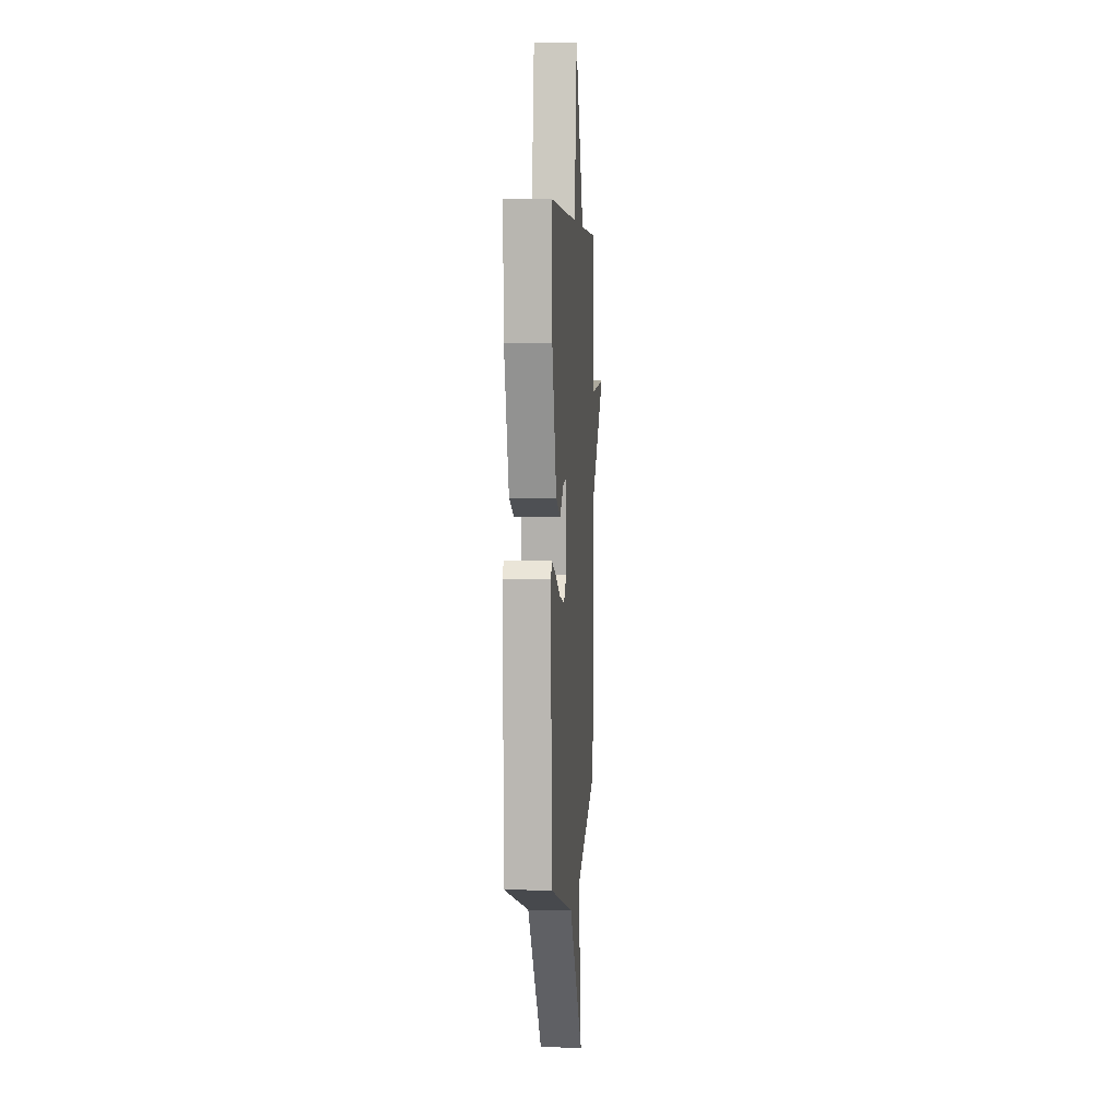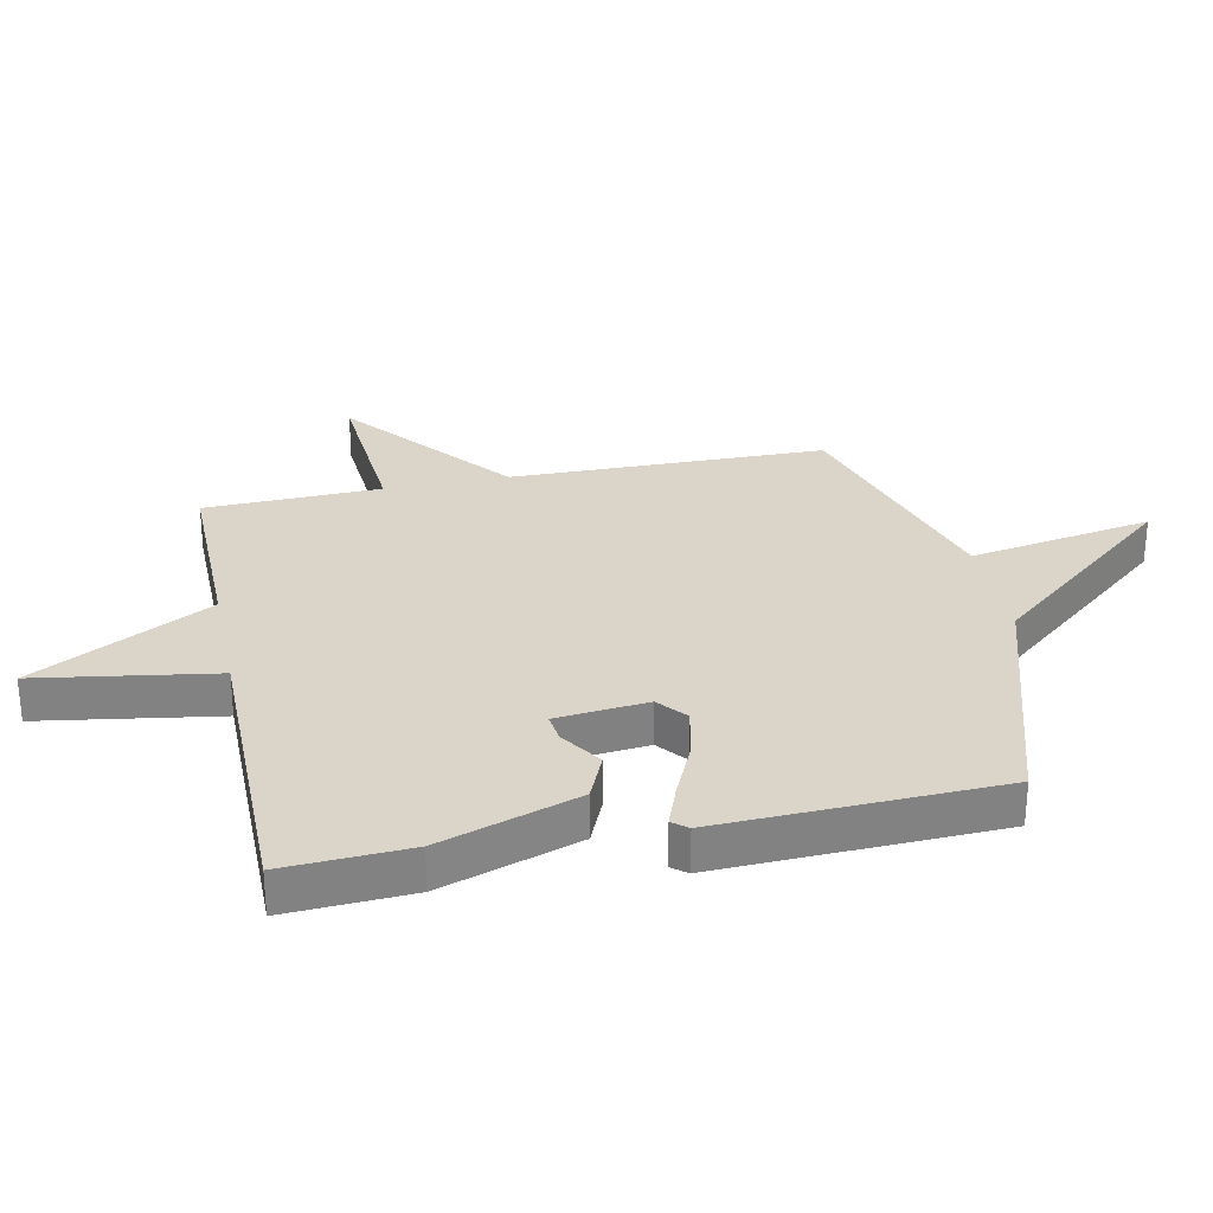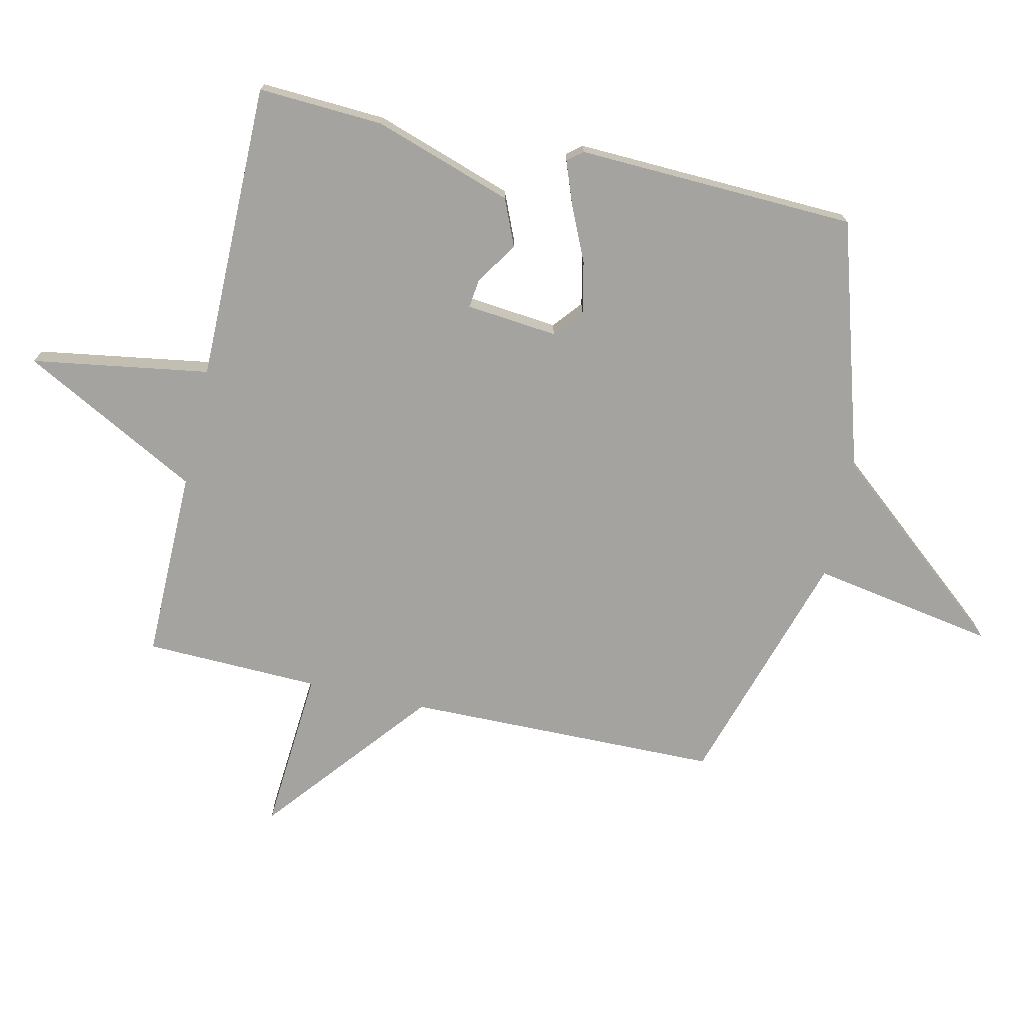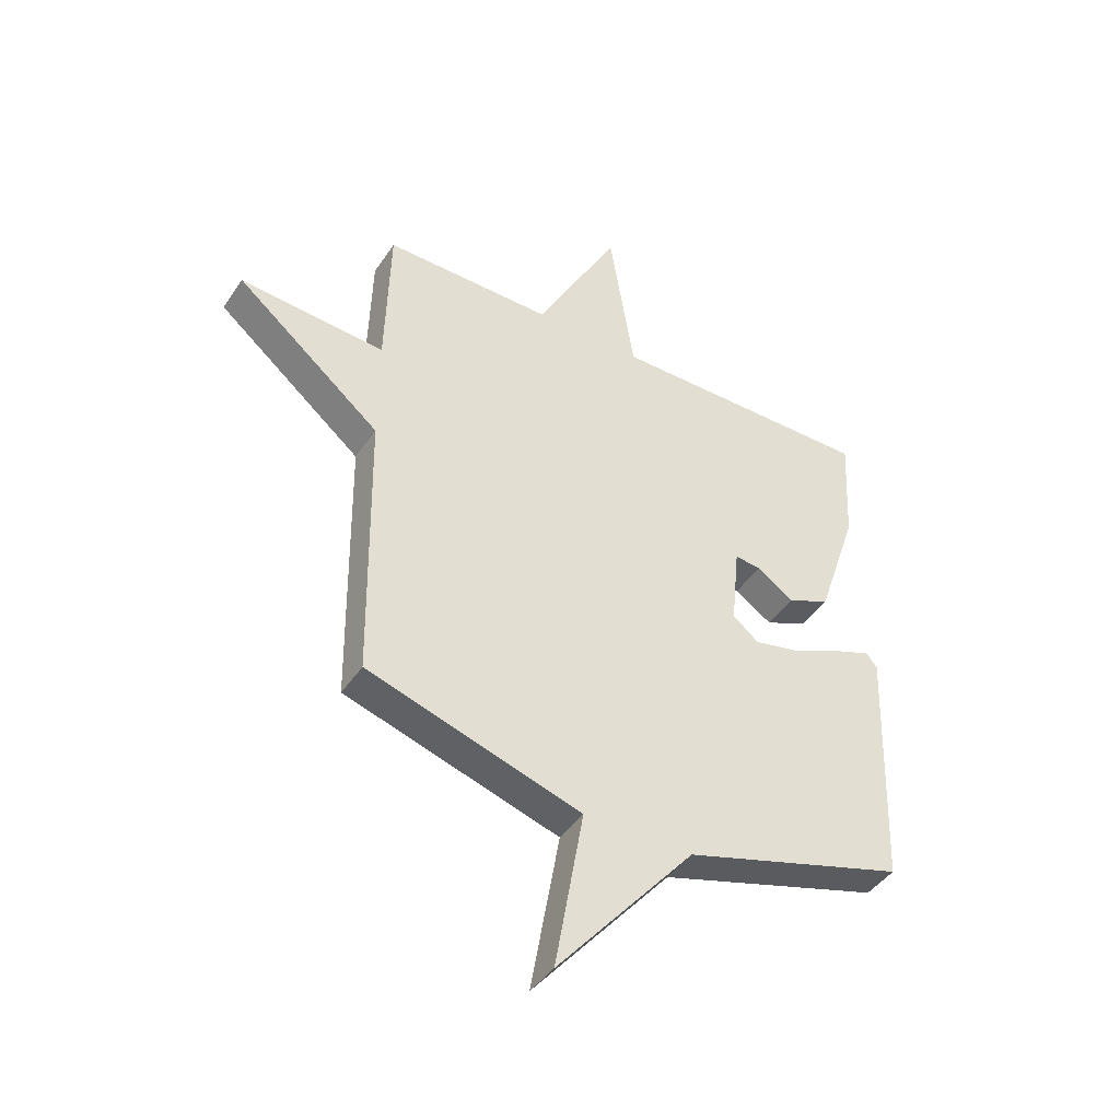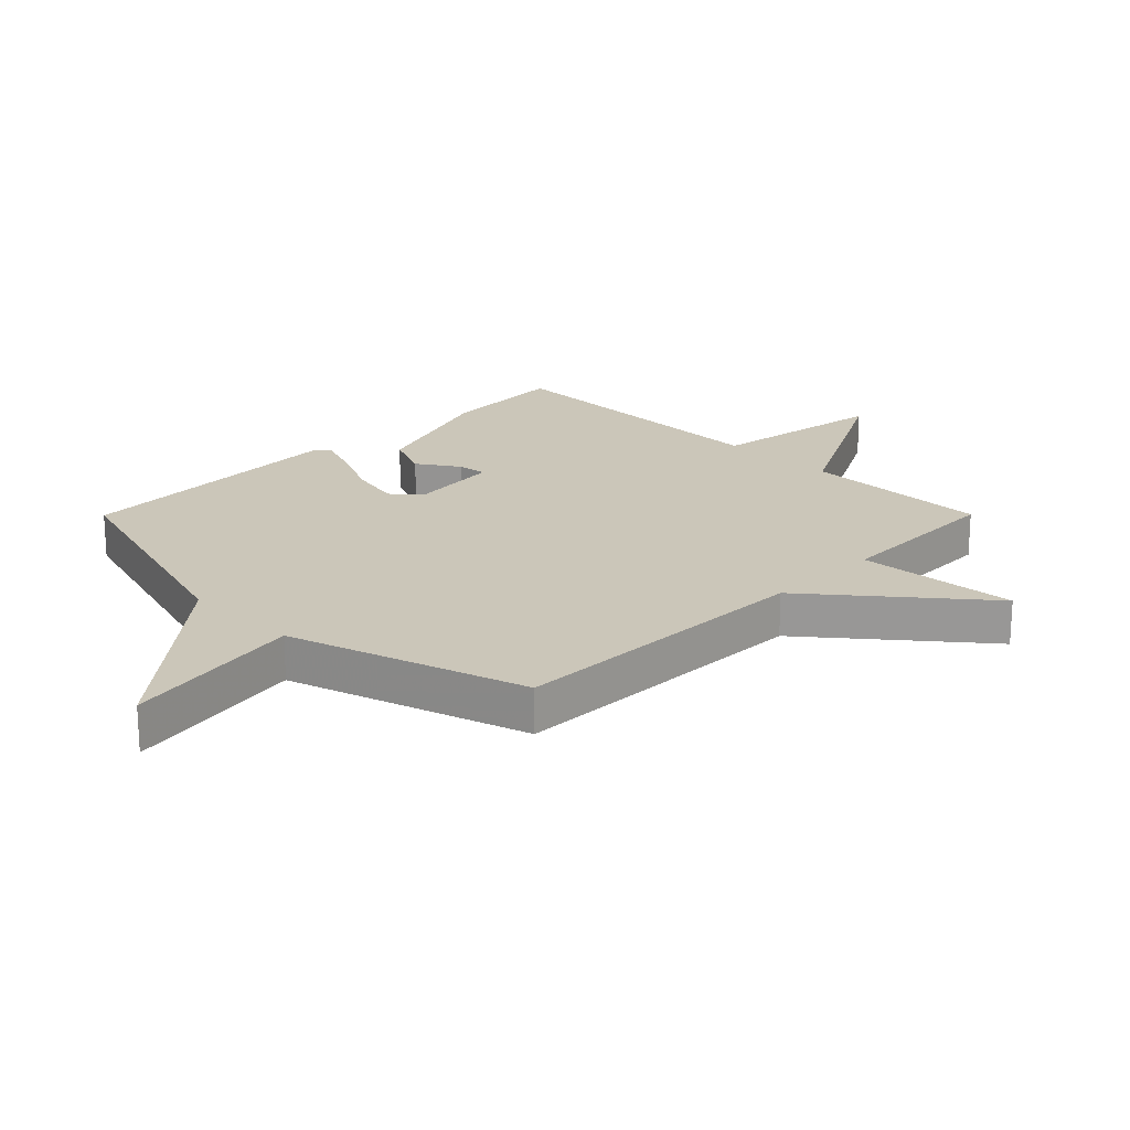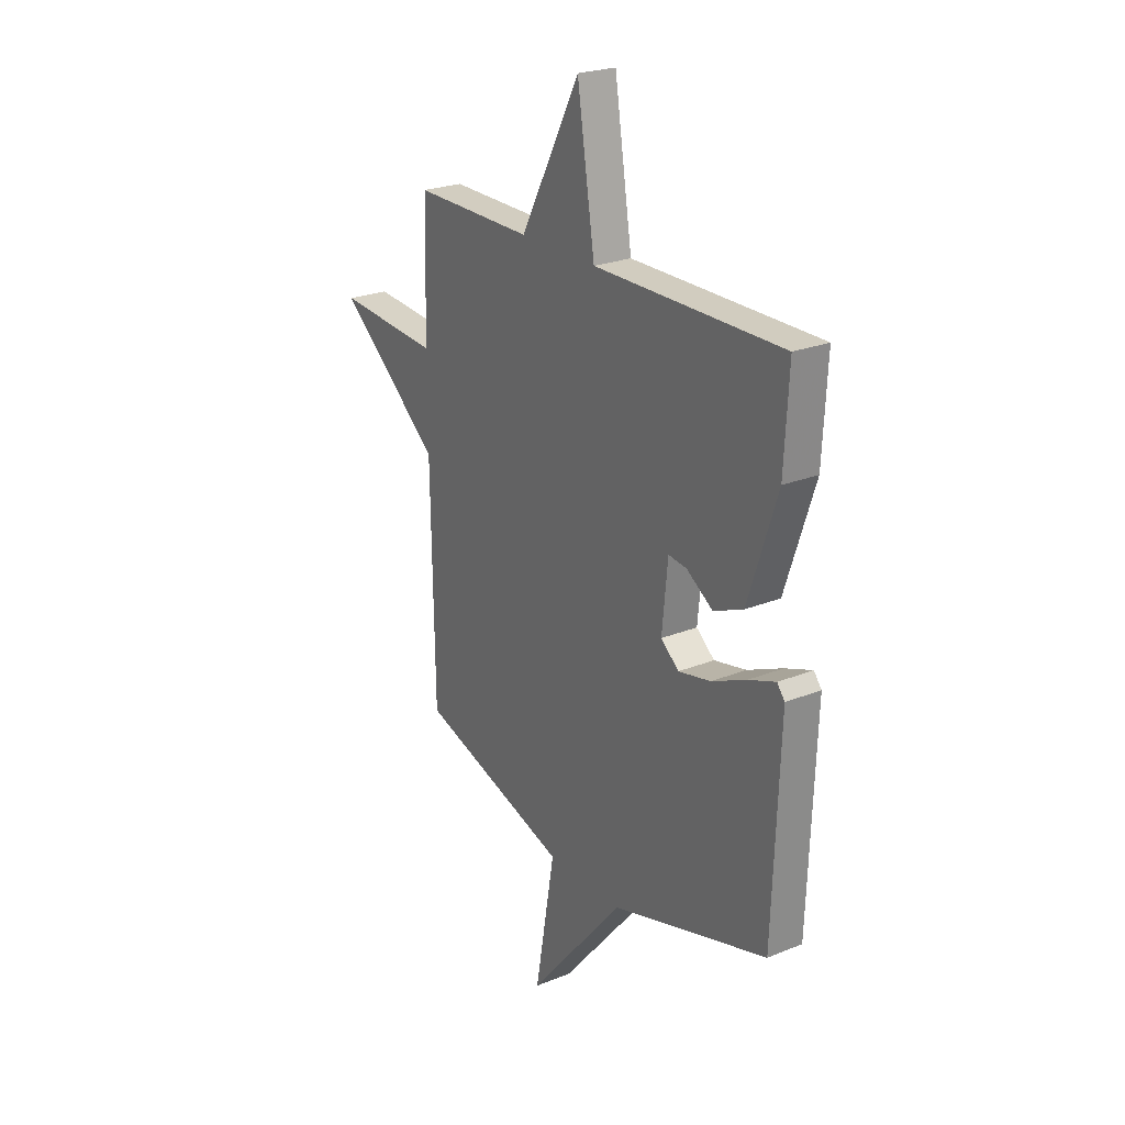
<metadata>
{"format":"obj","ext":"obj","renderer":"f3d","projection":"perspective","resolution":1024,"background":"white","views":[{"elev":4.6,"azim":94.2,"up":"+Z"},{"elev":29.4,"azim":78.3,"up":"+Y"},{"elev":-72.9,"azim":77.3,"up":"+Y"},{"elev":-43.4,"azim":-31.4,"up":"+Z"},{"elev":20.8,"azim":-135.2,"up":"+Y"},{"elev":24.2,"azim":56.3,"up":"+Z"}]}
</metadata>
<code>
v 0.5 0.07 0.5
v 0.489 0.07 0.295
v 0.413 0.07 0.068
v 0.336 0.07 0.035
v 0.268 0.07 0.08
v 0.22 0.07 0.086
v 0.205 0.07 -0.064
v 0.252 0.07 -0.103
v 0.336 0.07 -0.085
v 0.427 0.07 -0.044
v 0.497 0.07 -0.018
v 0.517 0.07 -0.043
v 0.5 0.07 -0.5
v 0.092 0.07 -0.622
v -0.16 0.07 -0.922
v -0.108 0.07 -0.622
v -0.5 0.07 -0.5
v -0.508 0.07 0.013
v -0.775 0.07 0.233
v -0.508 0.07 0.213
v -0.5 0.07 0.5
v -0.189 0.07 0.498
v -0.035 0.07 0.789
v 0.011 0.07 0.498
v 0.5 0 0.5
v 0.489 0 0.295
v 0.413 0 0.068
v 0.336 0 0.035
v 0.268 0 0.08
v 0.22 0 0.086
v 0.205 0 -0.064
v 0.252 0 -0.103
v 0.336 0 -0.085
v 0.427 0 -0.044
v 0.497 0 -0.018
v 0.517 0 -0.043
v 0.5 0 -0.5
v 0.092 0 -0.622
v -0.16 0 -0.922
v -0.108 0 -0.622
v -0.5 0 -0.5
v -0.508 0 0.013
v -0.775 0 0.233
v -0.508 0 0.213
v -0.5 0 0.5
v -0.189 0 0.498
v -0.035 0 0.789
v 0.011 0 0.498
f 22 23 24
f 20 21 22
f 20 22 24
f 18 19 20
f 18 20 24
f 17 18 24
f 16 17 24
f 14 15 16
f 13 14 16
f 12 13 16
f 11 12 16
f 10 11 16
f 9 10 16
f 8 9 16
f 7 8 16
f 6 7 16 24
f 1 2 3
f 24 1 3
f 6 24 3
f 5 6 3
f 3 4 5
f 48 47 46
f 46 45 44
f 48 46 44
f 44 43 42
f 48 44 42
f 48 42 41
f 48 41 40
f 40 39 38
f 40 38 37
f 40 37 36
f 40 36 35
f 40 35 34
f 40 34 33
f 40 33 32
f 40 32 31
f 48 40 31 30
f 27 26 25
f 27 25 48
f 27 48 30
f 27 30 29
f 29 28 27
f 1 25 26 2
f 2 26 27 3
f 3 27 28 4
f 4 28 29 5
f 5 29 30 6
f 6 30 31 7
f 7 31 32 8
f 8 32 33 9
f 9 33 34 10
f 10 34 35 11
f 11 35 36 12
f 12 36 37 13
f 13 37 38 14
f 14 38 39 15
f 15 39 40 16
f 16 40 41 17
f 17 41 42 18
f 18 42 43 19
f 19 43 44 20
f 20 44 45 21
f 21 45 46 22
f 22 46 47 23
f 23 47 48 24
f 24 48 25 1

</code>
